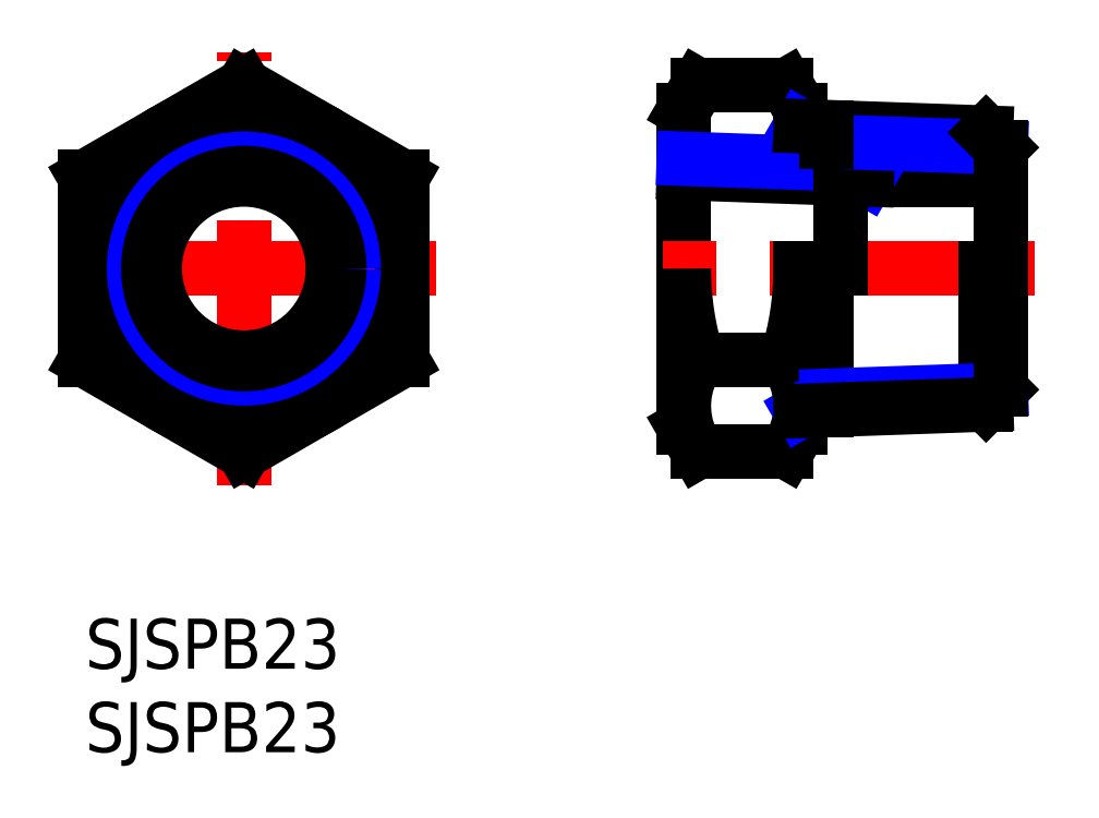
<metadata>
{"format":"dxf","ext":"dxf","renderer":"ezdxf+matplotlib","layout":"modelspace","background":"white","min_lineweight":24,"dpi":150}
</metadata>
<code>
0
SECTION
2
ENTITIES
0
INSERT
8
MSM_CONTINUOUS
2
*U1
10
0
20
0
30
0
0
INSERT
8
MSM_CONTINUOUS
2
*U2
10
0
20
0
30
0
0
LINE
8
MSM_CENTER
10
21
20
20.97
30
0
11
-2
21
20.97
31
0
0
LINE
8
MSM_CENTER
10
9.5
20
8
30
0
11
9.5
21
33.94
31
0
0
CIRCLE
8
MSM_CONTINUOUS
10
9.5
20
20.97
30
0
40
9.5
0
LINE
8
MSM_CONTINUOUS
10
0
20
15.48
30
0
11
9.5
21
10
31
0
0
LINE
8
MSM_CONTINUOUS
10
9.5
20
10
30
0
11
19
21
15.48
31
0
0
LINE
8
MSM_CONTINUOUS
10
19
20
15.48
30
0
11
19
21
26.45
31
0
0
LINE
8
MSM_CONTINUOUS
10
19
20
26.45
30
0
11
9.5
21
31.94
31
0
0
LINE
8
MSM_CONTINUOUS
10
9.5
20
31.94
30
0
11
1.42e-14
21
26.45
31
0
0
LINE
8
MSM_CONTINUOUS
10
1.42e-14
20
26.45
30
0
11
0
21
15.48
31
0
0
LINE
8
MSM_CONTINUOUS
10
36.71
20
31.94
30
0
11
42.02
21
31.94
31
0
0
LINE
8
MSM_CONTINUOUS
10
36.71
20
10
30
0
11
42.02
21
10
31
0
0
LINE
8
MSM_CONTINUOUS
10
35.87
20
11.47
30
0
11
35.87
21
30.47
31
0
0
LINE
8
MSM_CENTER
10
56.87
20
20.97
30
0
11
33.87
21
20.97
31
0
0
LINE
8
MSM_CONTINUOUS
10
42.87
20
30.47
30
0
11
42.87
21
29.5
31
0
0
LINE
8
MSM_CONTINUOUS
10
42.87
20
20.97
30
0
11
42.87
21
11.47
31
0
0
LINE
8
MSM_CONTINUOUS
10
36.71
20
31.94
30
0
11
35.87
21
30.47
31
0
0
LINE
8
MSM_CONTINUOUS
10
42.02
20
31.94
30
0
11
42.87
21
30.47
31
0
0
LINE
8
MSM_CONTINUOUS
10
36.71
20
10
30
0
11
35.87
21
11.47
31
0
0
LINE
8
MSM_CONTINUOUS
10
42.02
20
10
30
0
11
42.87
21
11.47
31
0
0
LINE
8
MSM_CONTINUOUS
10
36.71
20
15.48
30
0
11
42.02
21
15.48
31
0
0
ARC
8
MSM_CONTINUOUS
10
54.02
20
20.97
30
0
40
18.15
50
180
51
197.6
0
ARC
8
MSM_CONTINUOUS
10
40.72
20
12.74
30
0
40
4.856
50
145.6
51
205.6
0
ARC
8
MSM_CONTINUOUS
10
24.71
20
20.97
30
0
40
18.15
50
342.4
51
4.49e-14
0
ARC
8
MSM_CONTINUOUS
10
38.01
20
12.74
30
0
40
4.856
50
334.4
51
34.38
0
LINE
8
MSM_NARROW
10
42.87
20
12.44
30
0
11
44.44
21
13.35
31
0
0
LINE
8
MSM_NARROW
10
42.87
20
29.5
30
0
11
44.44
21
28.59
31
0
0
LINE
8
MSM_CONTINUOUS
10
46.84
20
26.31
30
0
11
54.87
21
26.31
31
0
0
CIRCLE
8
MSM_CONTINUOUS
10
9.5
20
20.97
30
0
40
5.339
0
LINE
8
MSM_NARROW
10
46.84
20
26.31
30
0
11
45.27
21
27.22
31
0
0
LINE
8
MSM_CONTINUOUS
10
46.84
20
26.31
30
0
11
35.87
21
26.69
31
0
0
LINE
8
MSM_NARROW
10
45.27
20
27.22
30
0
11
35.87
21
27.55
31
0
0
CIRCLE
8
MSM_NARROW
10
9.5
20
20.97
30
0
40
6.579
0
CIRCLE
8
MSM_CONTINUOUS
10
9.5
20
20.97
30
0
40
5.723
0
LINE
8
MSM_CONTINUOUS
10
45.27
20
27.22
30
0
11
45.27
21
20.97
31
0
0
LINE
8
MSM_CONTINUOUS
10
44.44
20
12.5
30
0
11
44.44
21
20.97
31
0
0
LINE
8
MSM_CONTINUOUS
10
53.98
20
20.97
30
0
11
53.98
21
12.83
31
0
0
LINE
8
MSM_CONTINUOUS
10
53.98
20
12.83
30
0
11
54.87
21
13.72
31
0
0
LINE
8
MSM_CONTINUOUS
10
53.98
20
29.11
30
0
11
42.87
21
29.5
31
0
0
LINE
8
MSM_NARROW
10
54.87
20
28.22
30
0
11
44.44
21
28.59
31
0
0
LINE
8
MSM_NARROW
10
54.87
20
13.72
30
0
11
44.44
21
13.35
31
0
0
LINE
8
MSM_CONTINUOUS
10
54.87
20
13.72
30
0
11
54.87
21
28.22
31
0
0
LINE
8
MSM_CONTINUOUS
10
53.98
20
29.11
30
0
11
54.87
21
28.22
31
0
0
LINE
8
MSM_CONTINUOUS
10
53.98
20
12.83
30
0
11
42.87
21
12.44
31
0
0
LINE
8
MSM_CONTINUOUS
10
44.44
20
28.59
30
0
11
44.44
21
29.44
31
0
0
VIEWPORT
8
0
10
143.6
20
100.1
30
0
40
558.7
41
222.2
68
     1
69
     1
0
VIEWPORT
8
MSM_CONTINUOUS
10
128.5
20
97.5
30
0
40
205.6
41
156
68
     2
69
     2
0
ENDSEC
0
EOF

</code>
